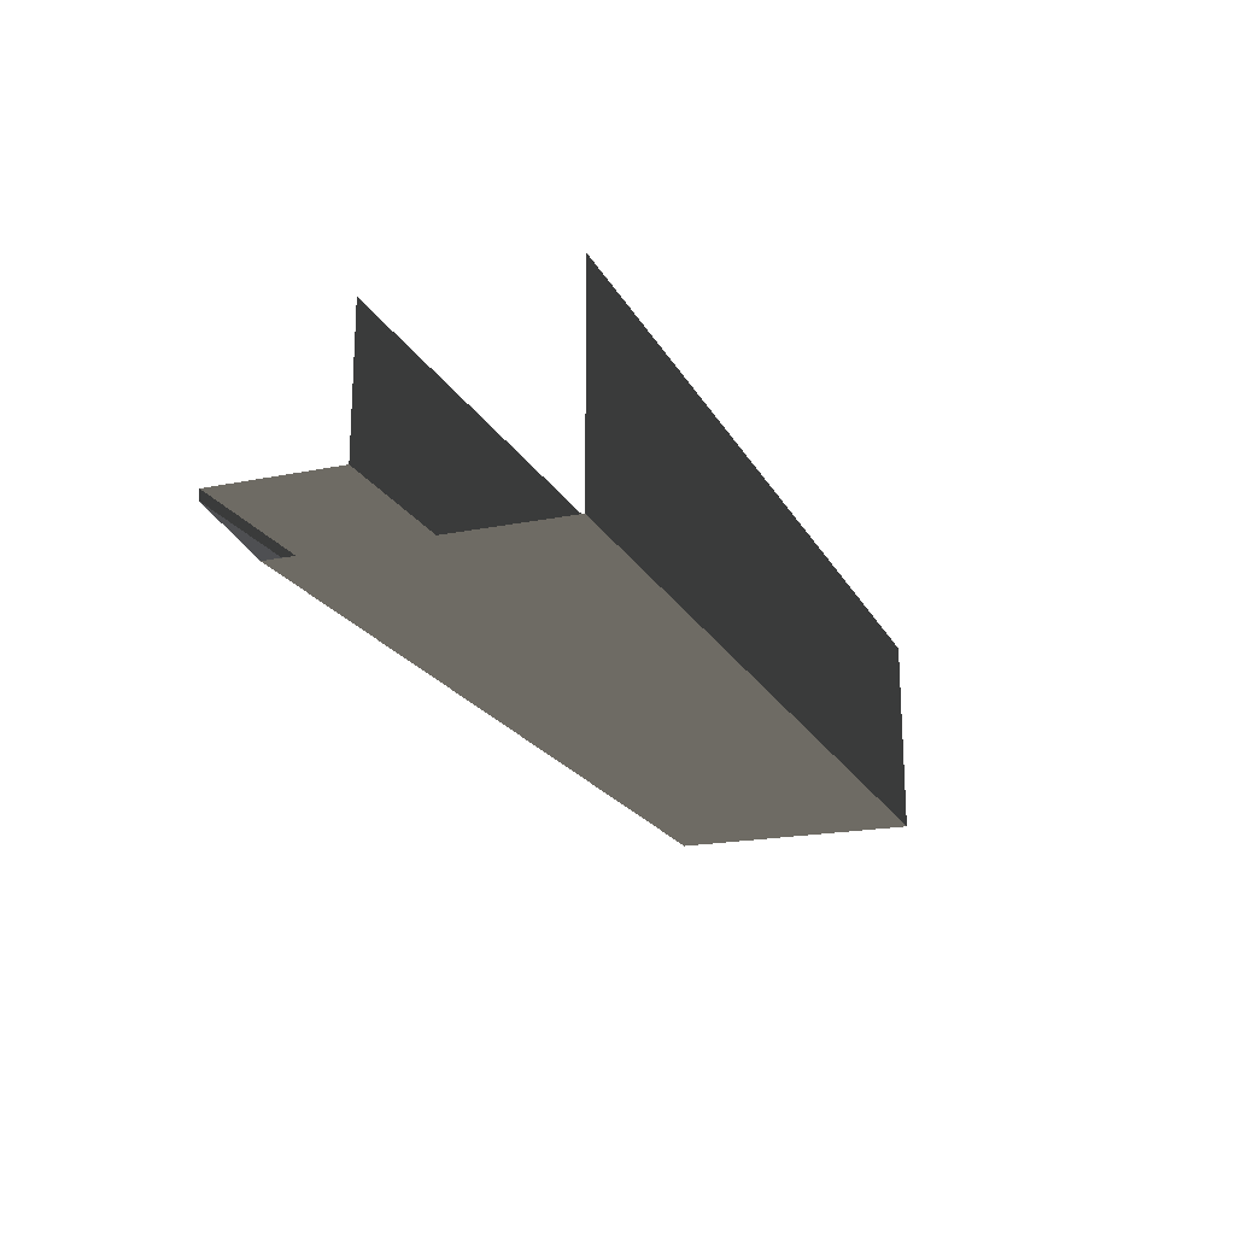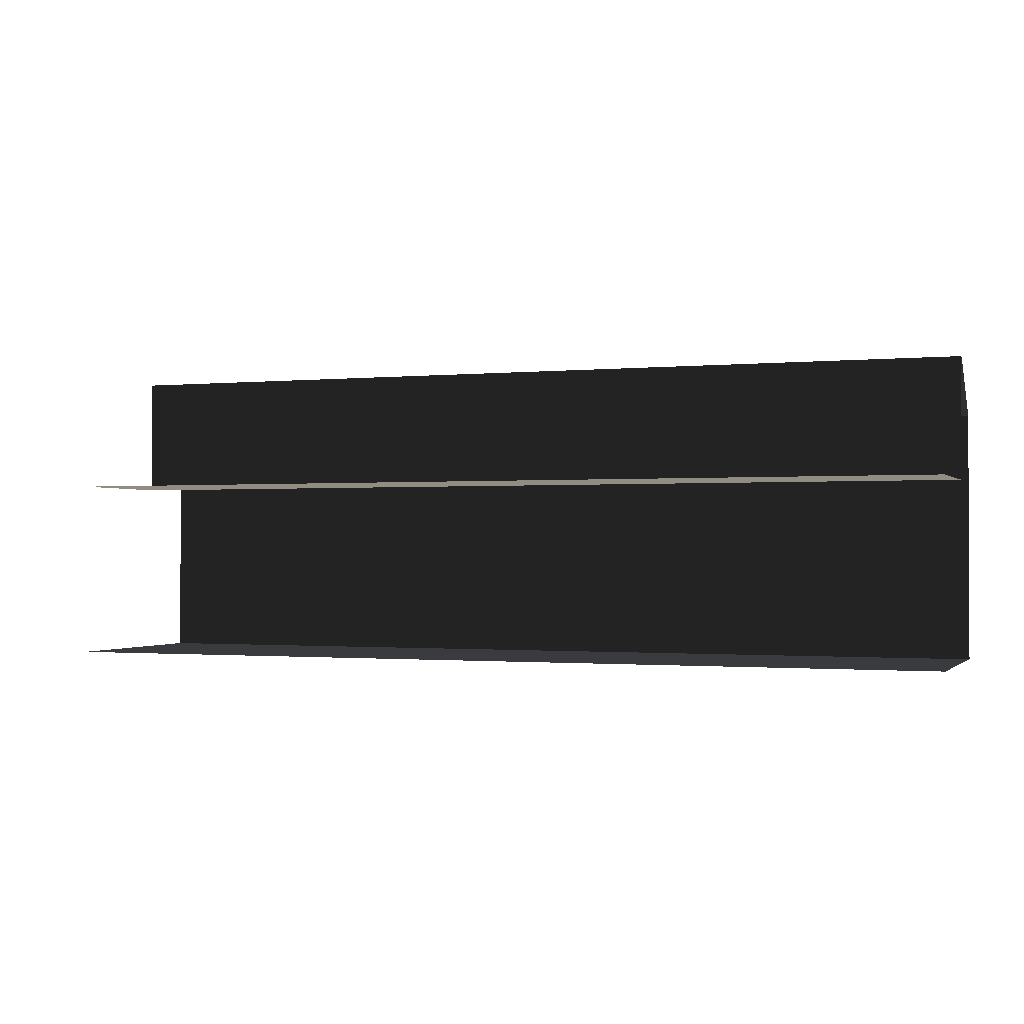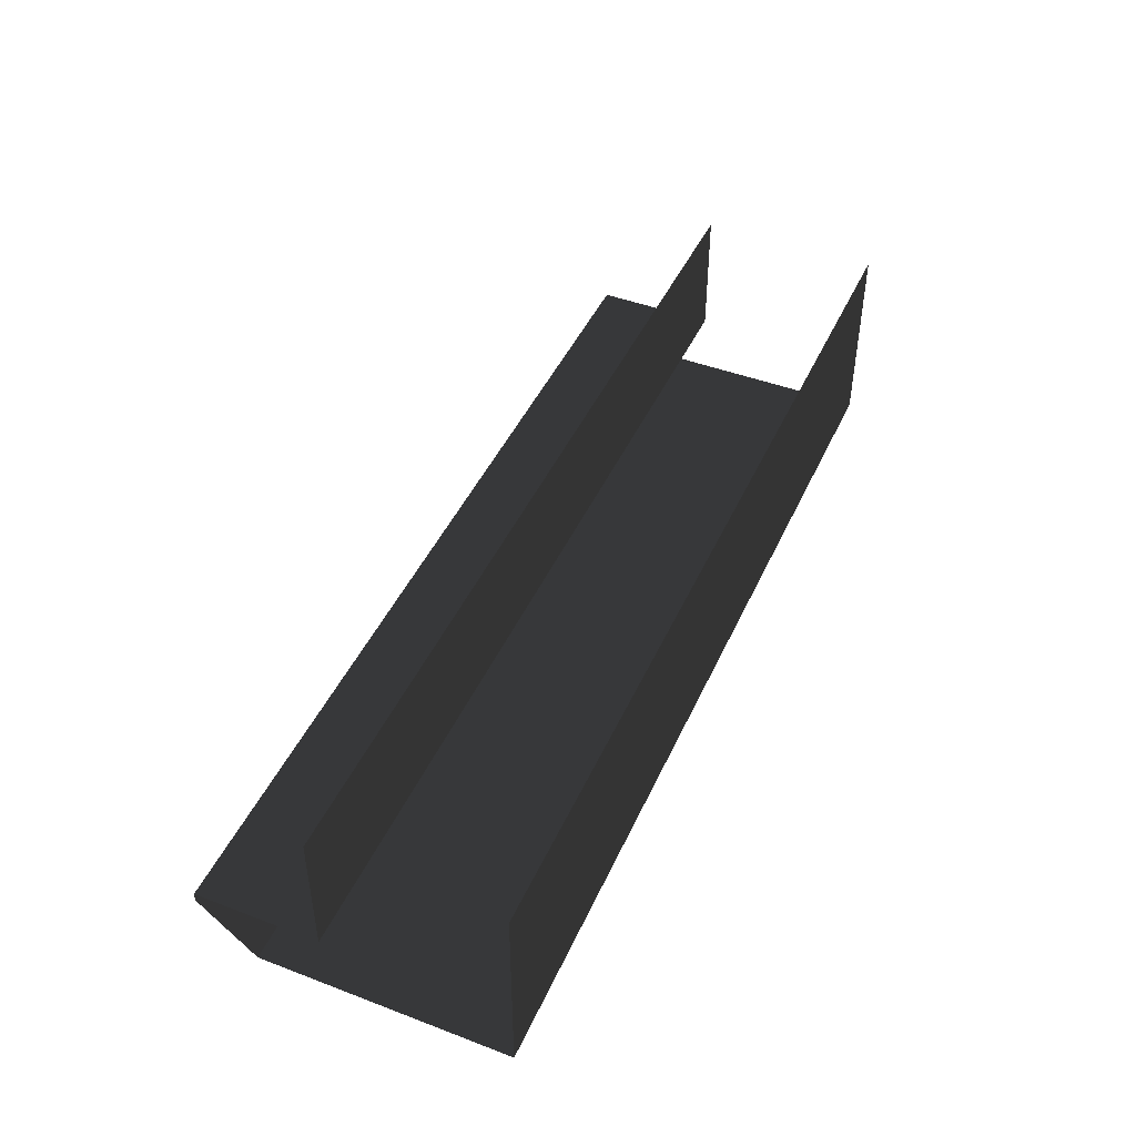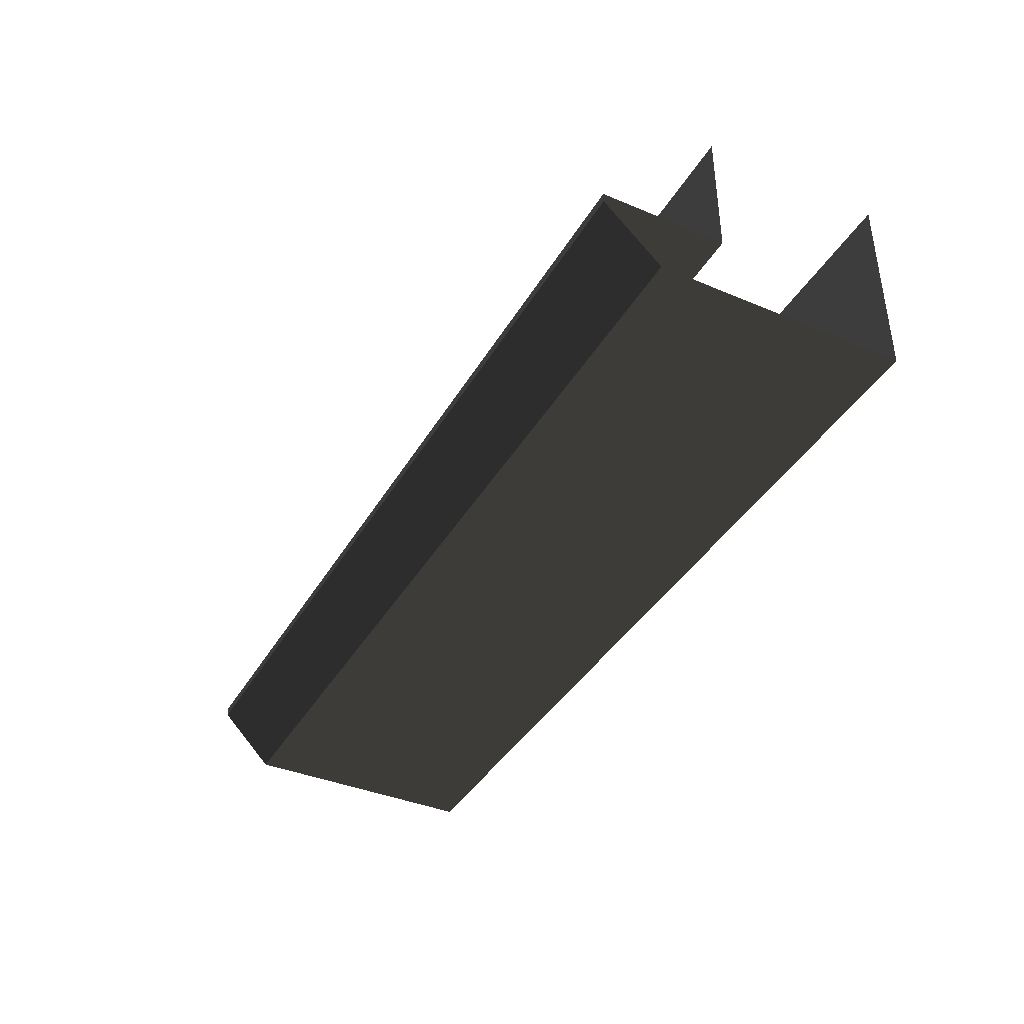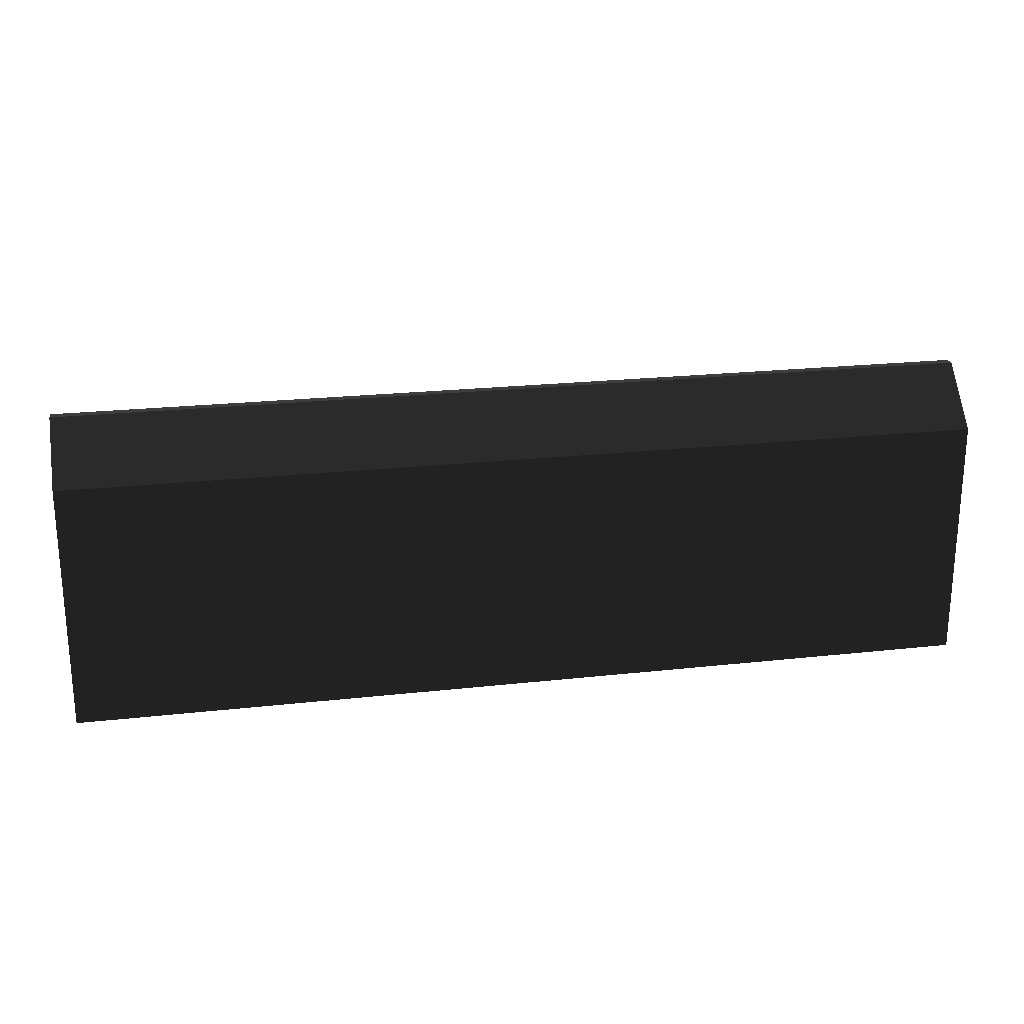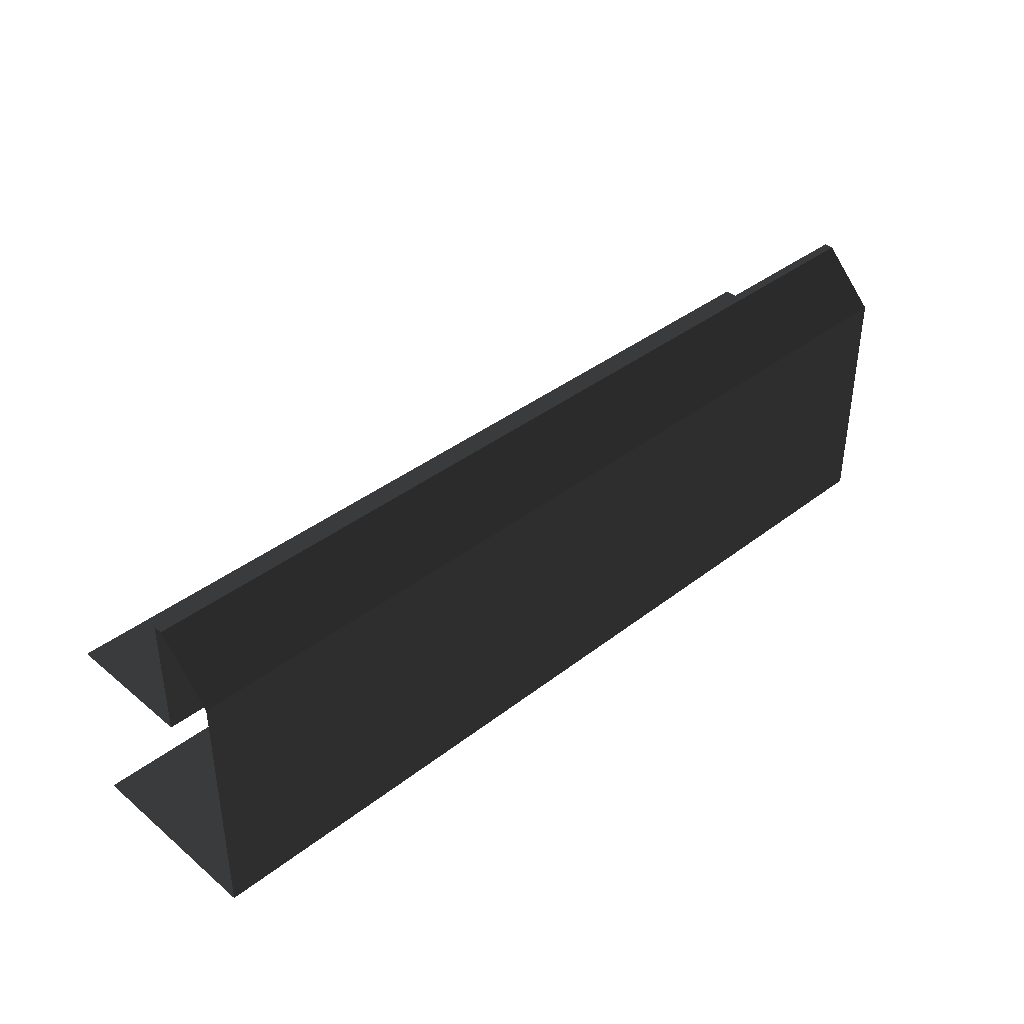
<metadata>
{"format":"obj","ext":"obj","renderer":"f3d","projection":"perspective","resolution":1024,"background":"white","views":[{"elev":-19.7,"azim":-69.2,"up":"+Z"},{"elev":-1.2,"azim":20.4,"up":"+Y"},{"elev":45.4,"azim":-66.4,"up":"+Z"},{"elev":-39.2,"azim":-117.6,"up":"+Z"},{"elev":22.3,"azim":169.1,"up":"+Y"},{"elev":38.8,"azim":135.9,"up":"+Y"}]}
</metadata>
<code>
o #ID1030
v 0.4846 -0.5645 0.01319
v 0.5894 -0.5645 0.01319
v 0.4846 -0.5506 0.01319
v 0.5894 -0.5506 0.01319
v 0.5894 -0.5645 0.01319
v 0.4846 -0.5506 0.01319
v 0.5894 -0.5506 0.01319
v 0.4846 -0.5645 0.01319
v 0.4846 -0.5506 0.0121
v 0.4846 -0.5506 0.01319
v 0.5894 -0.5506 0.0121
v 0.5894 -0.5506 0.01319
v 0.4846 -0.5506 0.01319
v 0.5894 -0.5506 0.0121
v 0.5894 -0.5506 0.01319
v 0.4846 -0.5506 0.0121
v 0.4846 -0.5645 0.01319
v 0.4846 -0.5645 0.02845
v 0.5894 -0.5645 0.01319
v 0.5894 -0.5645 0.02845
v 0.4846 -0.5645 0.02845
v 0.5894 -0.5645 0.01319
v 0.5894 -0.5645 0.02845
v 0.4846 -0.5645 0.01319
v 0.5894 -0.5568 0.005864
v 0.4846 -0.5568 0.005864
v 0.5894 -0.5506 0.0121
v 0.4846 -0.5506 0.0121
v 0.4846 -0.5568 0.005864
v 0.5894 -0.5506 0.0121
v 0.4846 -0.5506 0.0121
v 0.5894 -0.5568 0.005864
v 0.5894 -0.5851 0.005864
v 0.4846 -0.5851 0.005864
v 0.5894 -0.5568 0.005864
v 0.4846 -0.5568 0.005864
v 0.4846 -0.5851 0.005864
v 0.5894 -0.5568 0.005864
v 0.4846 -0.5568 0.005864
v 0.5894 -0.5851 0.005864
v 0.4846 -0.5851 0.02845
v 0.4846 -0.5851 0.005864
v 0.5894 -0.5851 0.02845
v 0.5894 -0.5851 0.005864
v 0.4846 -0.5851 0.005864
v 0.5894 -0.5851 0.02845
v 0.5894 -0.5851 0.005864
v 0.4846 -0.5851 0.02845
f 3 2 1
f 2 3 4
f 7 6 5
f 8 5 6
f 11 10 9
f 10 11 12
f 15 14 13
f 16 13 14
f 19 18 17
f 18 19 20
f 23 22 21
f 24 21 22
f 27 26 25
f 26 27 28
f 31 30 29
f 32 29 30
f 35 34 33
f 34 35 36
f 39 38 37
f 40 37 38
f 43 42 41
f 42 43 44
f 47 46 45
f 48 45 46

</code>
